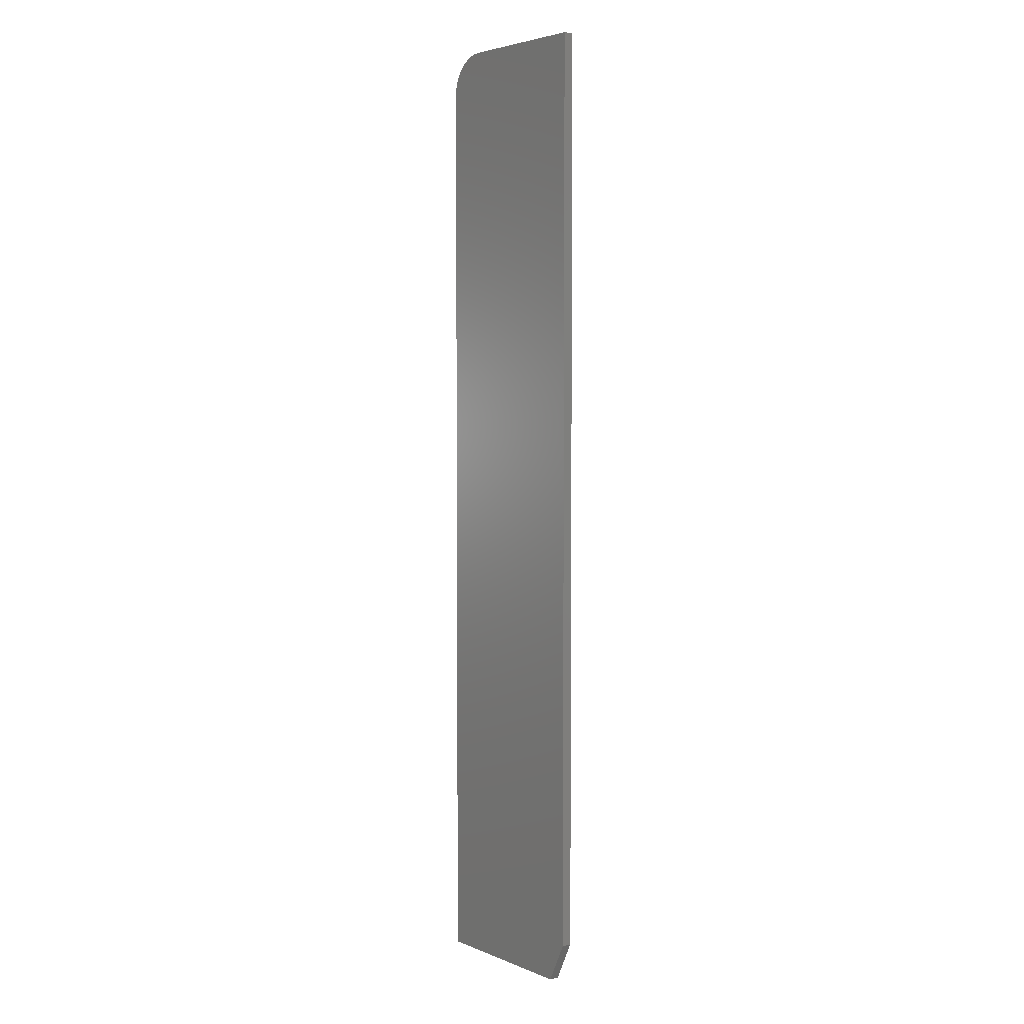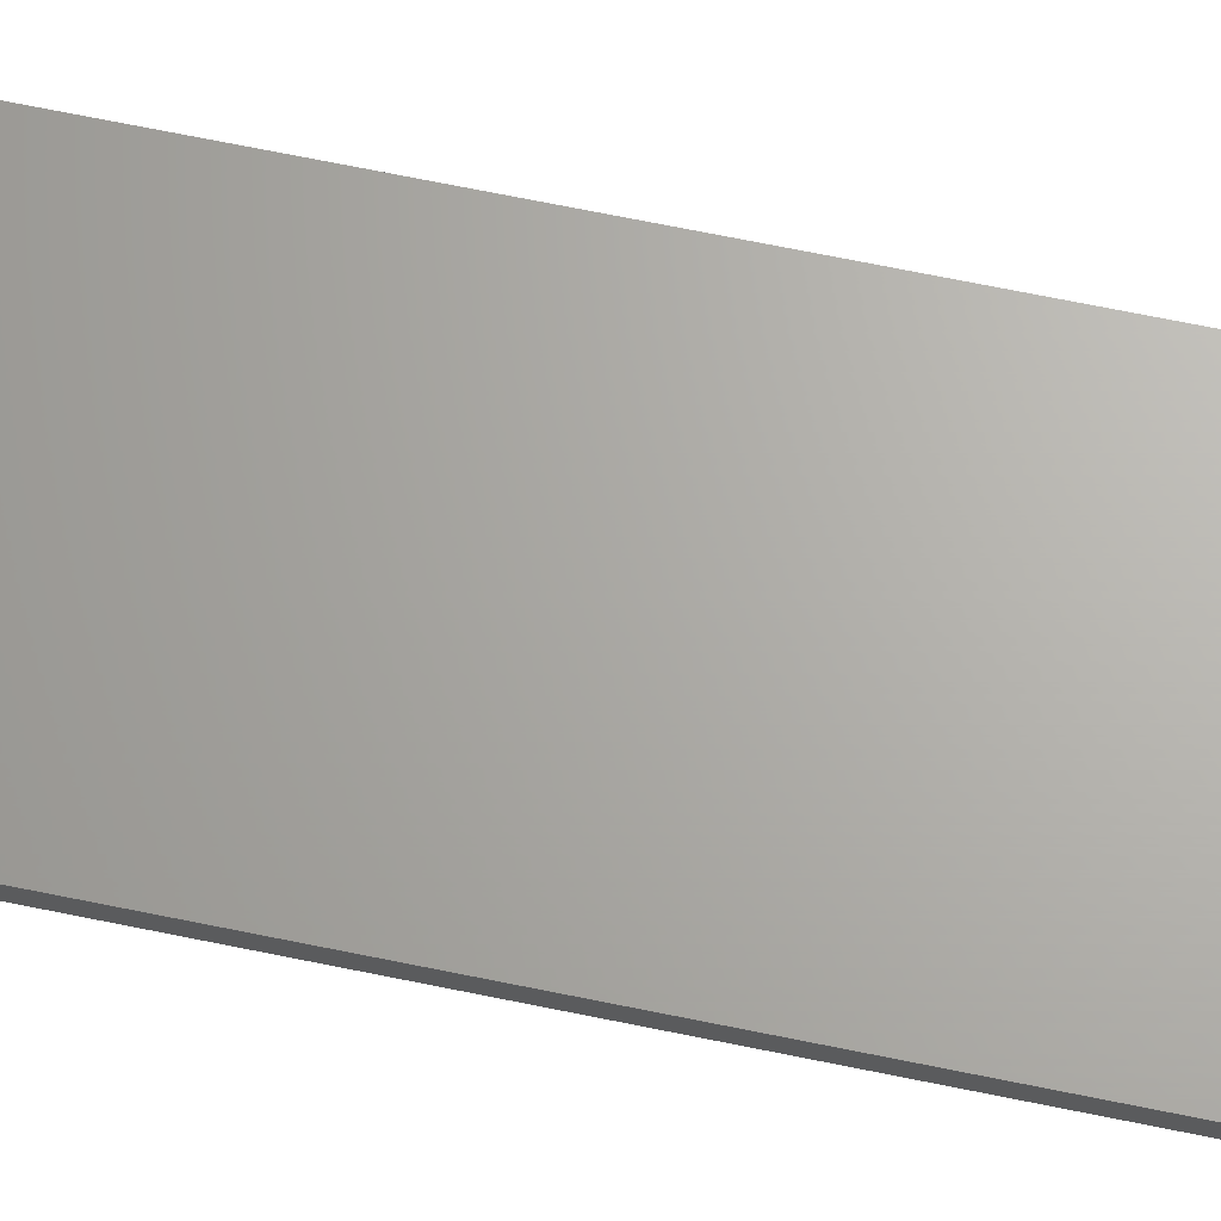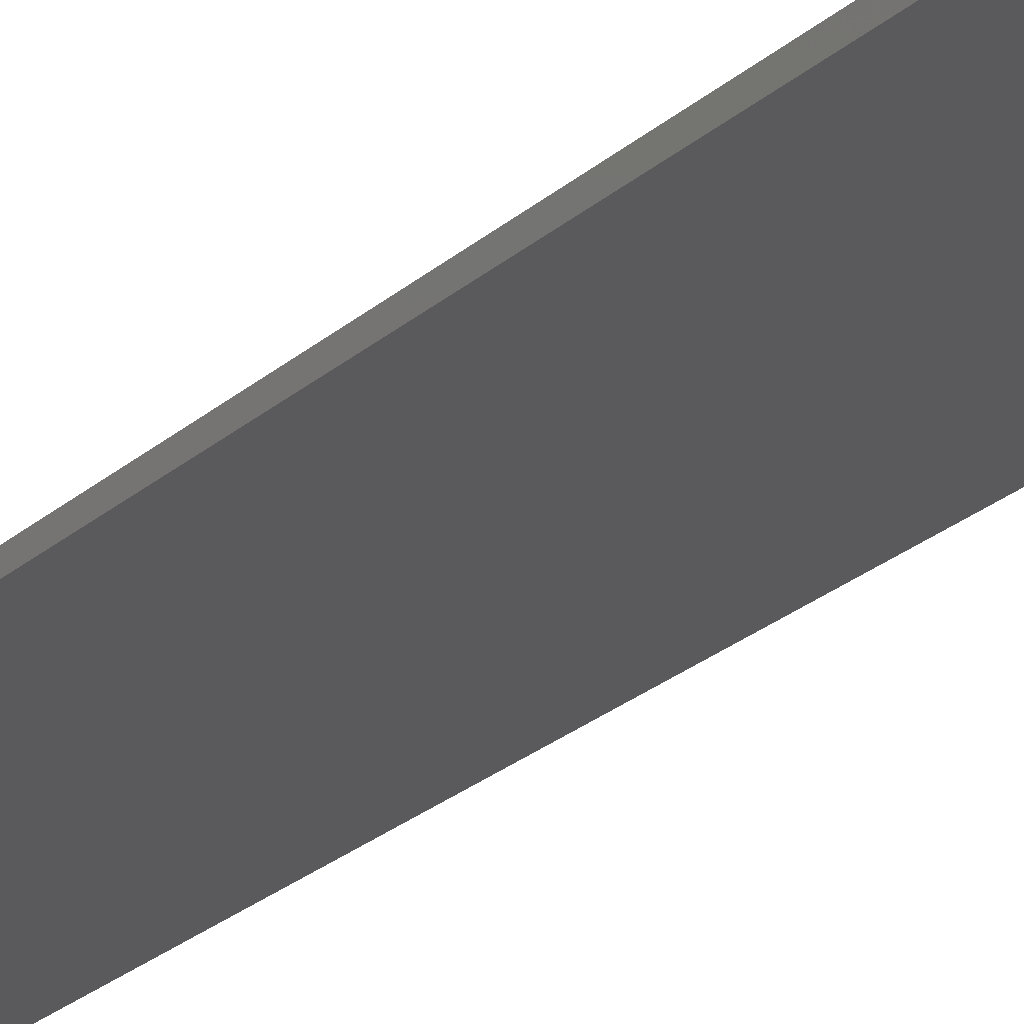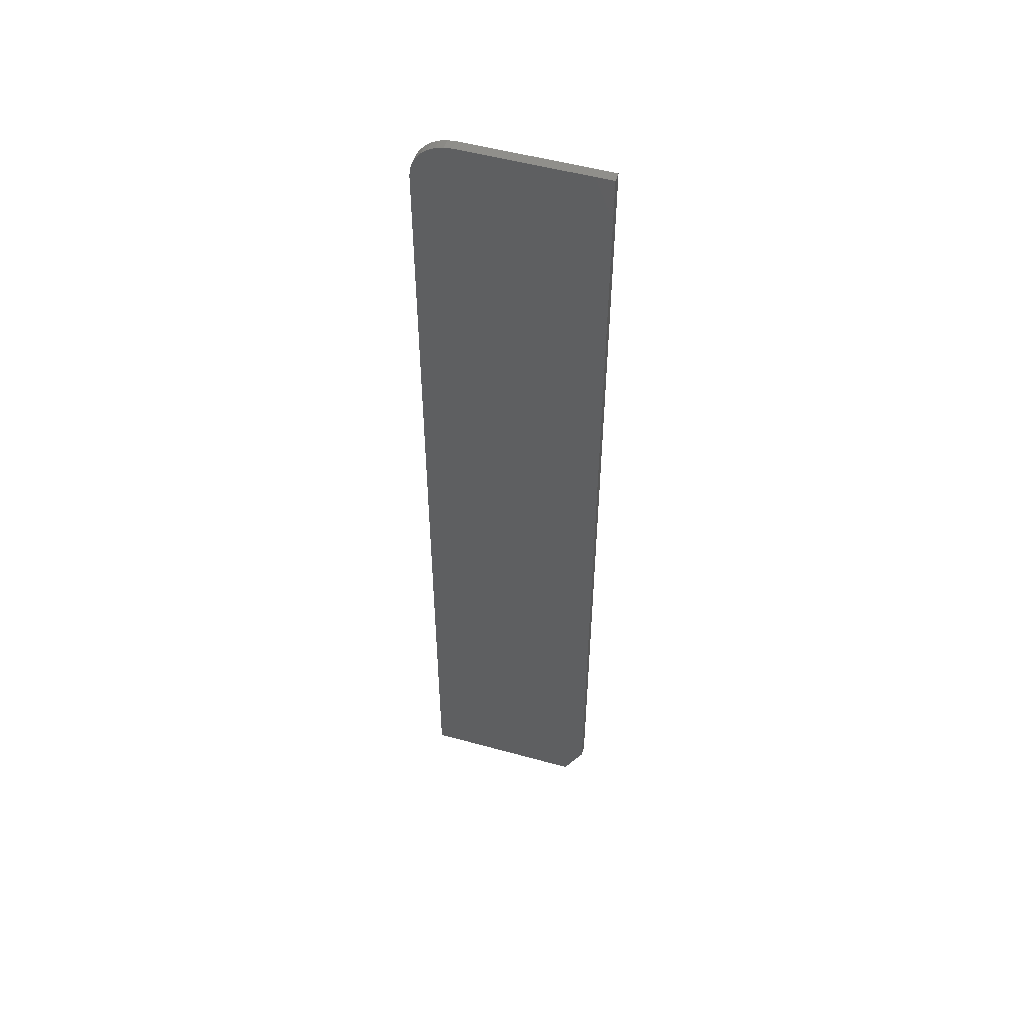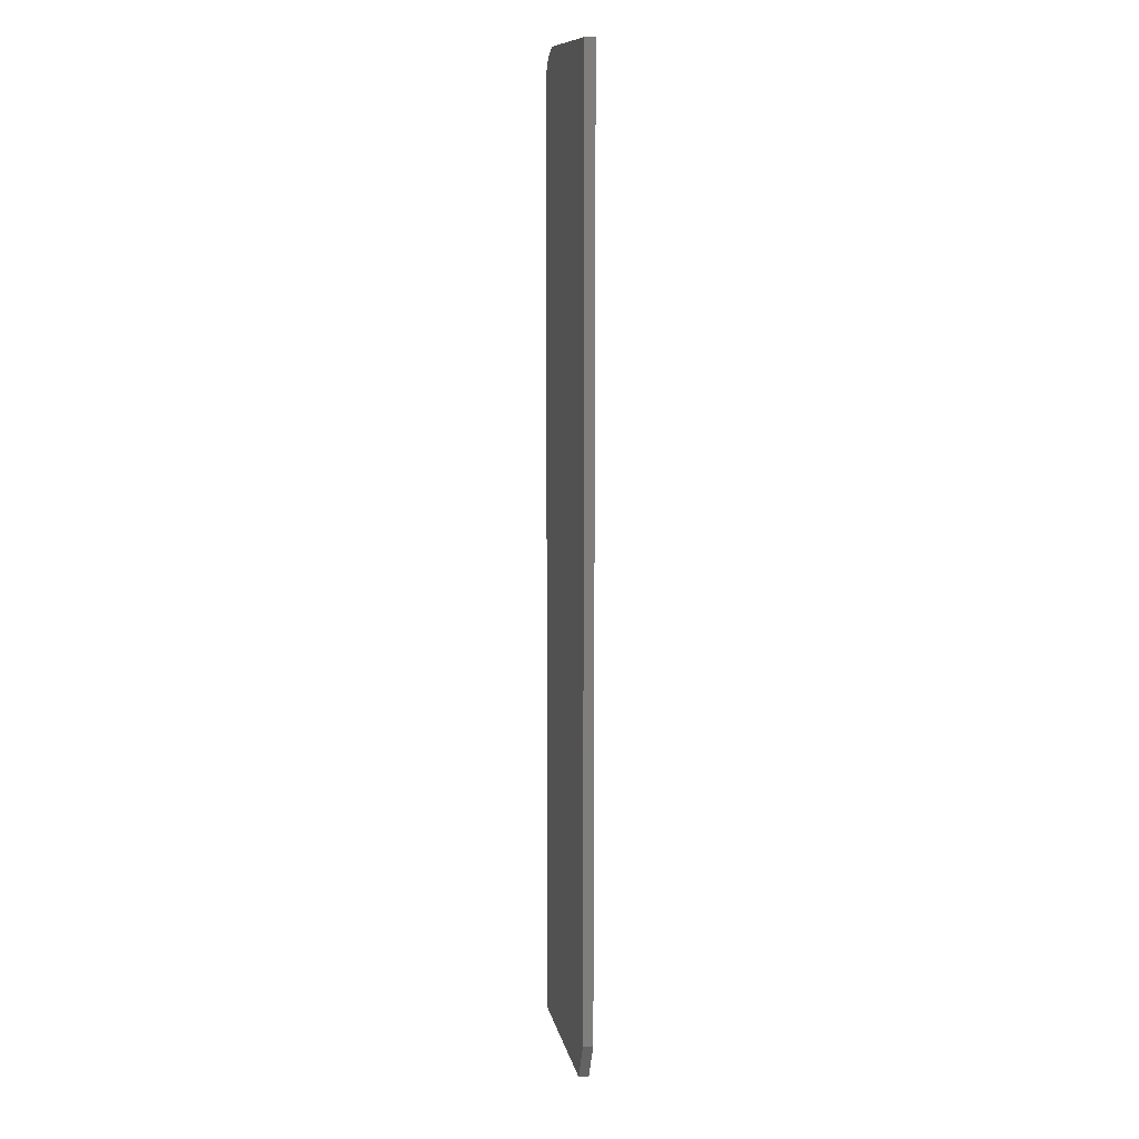
<metadata>
{"format":"stl","ext":"stl","renderer":"f3d","projection":"perspective","resolution":1024,"background":"white","views":[{"elev":4.1,"azim":-127.9,"up":"+Y"},{"elev":66.4,"azim":101.8,"up":"+Z"},{"elev":-24.7,"azim":144.5,"up":"+Z"},{"elev":51.6,"azim":-163.3,"up":"+Y"},{"elev":11.5,"azim":-101.1,"up":"+Y"}]}
</metadata>
<code>
# stl→obj: 26 verts, 48 faces
v 0.1109 0.75 0.007812
v 0.1228 0.7476 0.007812
v 0.117 0.7494 0.007812
v 0.01562 0 0.007812
v 0.1421 0 0.007812
v 0 0.03125 0.007812
v 0 0.75 0.007812
v 0.1421 0.7188 0.007812
v 0.1415 0.7248 0.007812
v 0.1397 0.7307 0.007812
v 0.1368 0.7361 0.007812
v 0.133 0.7408 0.007812
v 0.1282 0.7447 0.007812
v 0.117 0.7494 0
v 0.1228 0.7476 0
v 0.1109 0.75 0
v 0 0.03125 0
v 0.1421 0 0
v 0.01562 0 0
v 0 0.75 0
v 0.1282 0.7447 0
v 0.133 0.7408 0
v 0.1368 0.7361 0
v 0.1397 0.7307 0
v 0.1415 0.7248 0
v 0.1421 0.7188 0
f 1 2 3
f 4 5 6
f 7 6 5
f 7 5 8
f 7 8 9
f 7 9 10
f 7 10 11
f 7 11 12
f 7 12 13
f 7 13 2
f 7 2 1
f 14 15 16
f 17 18 19
f 20 16 15
f 20 15 21
f 20 21 22
f 20 22 23
f 20 23 24
f 20 24 25
f 20 25 26
f 20 26 18
f 20 18 17
f 7 20 6
f 6 20 17
f 4 19 5
f 5 19 18
f 4 6 19
f 19 6 17
f 1 16 7
f 7 16 20
f 5 18 8
f 8 18 26
f 16 1 14
f 14 1 3
f 14 3 15
f 15 3 2
f 15 2 21
f 21 2 13
f 21 13 22
f 22 13 12
f 22 12 23
f 23 12 11
f 23 11 24
f 24 11 10
f 24 10 25
f 25 10 9
f 25 9 26
f 26 9 8

</code>
